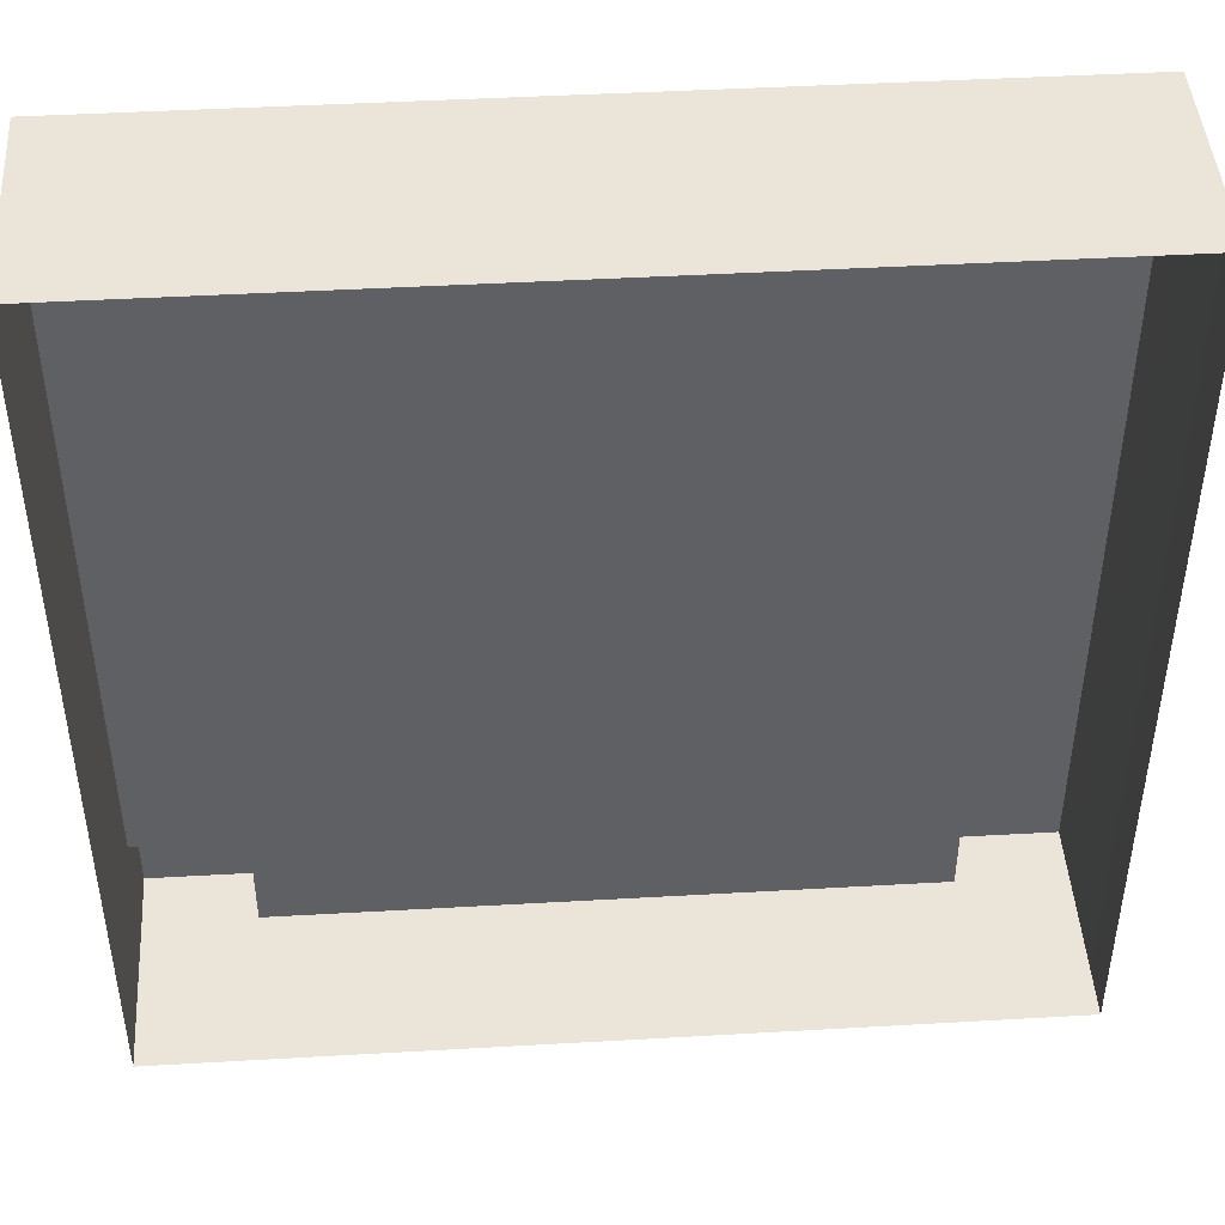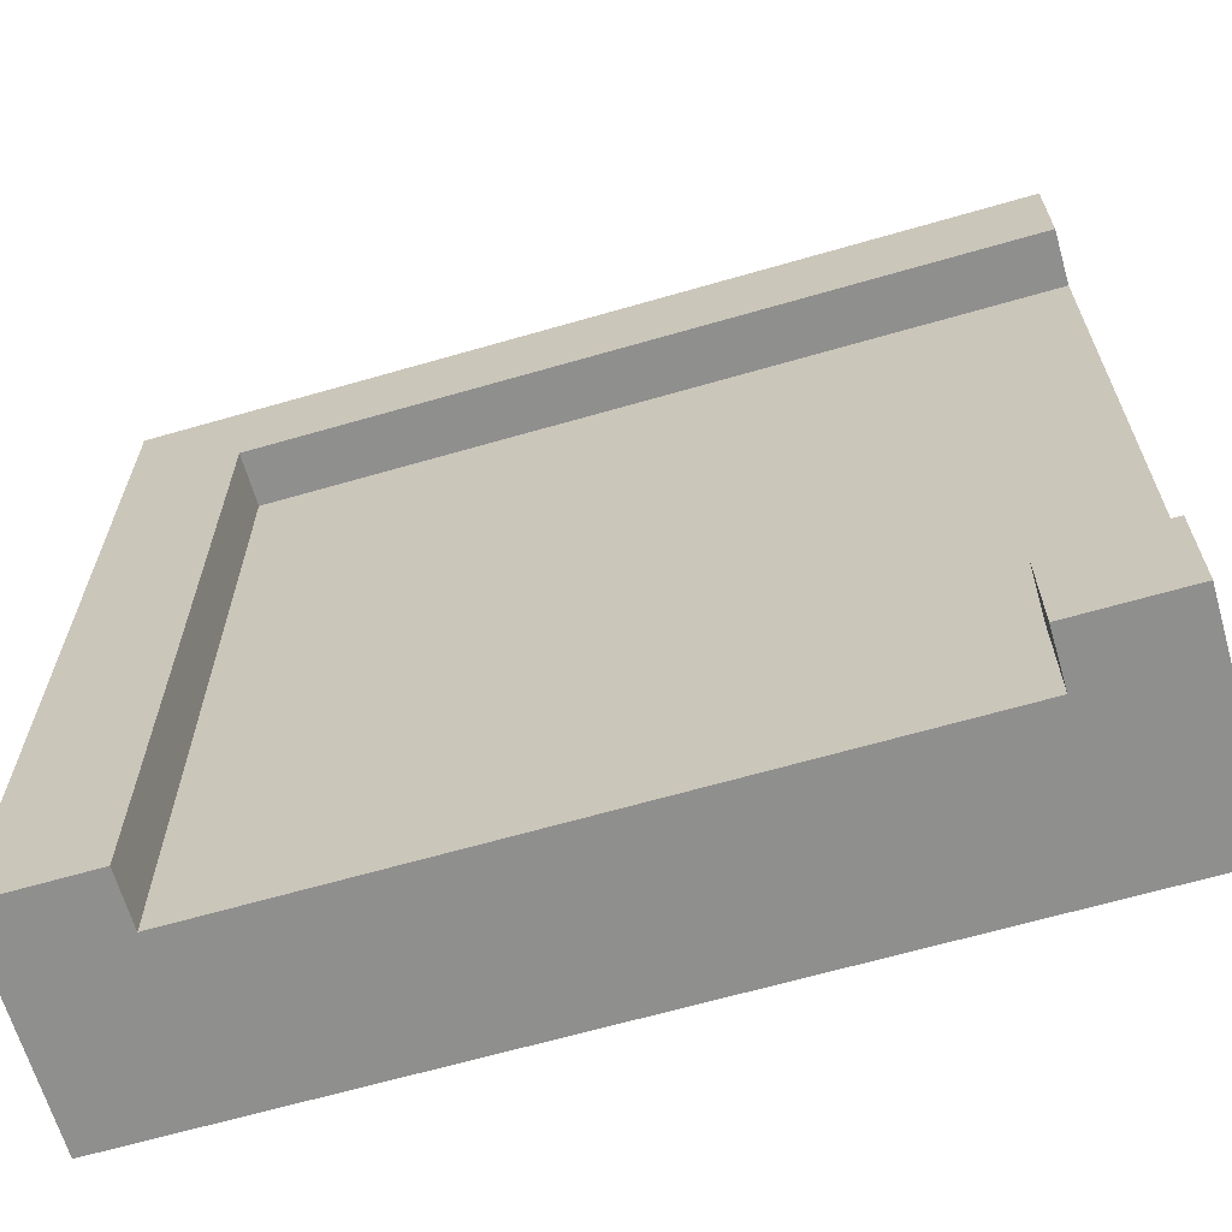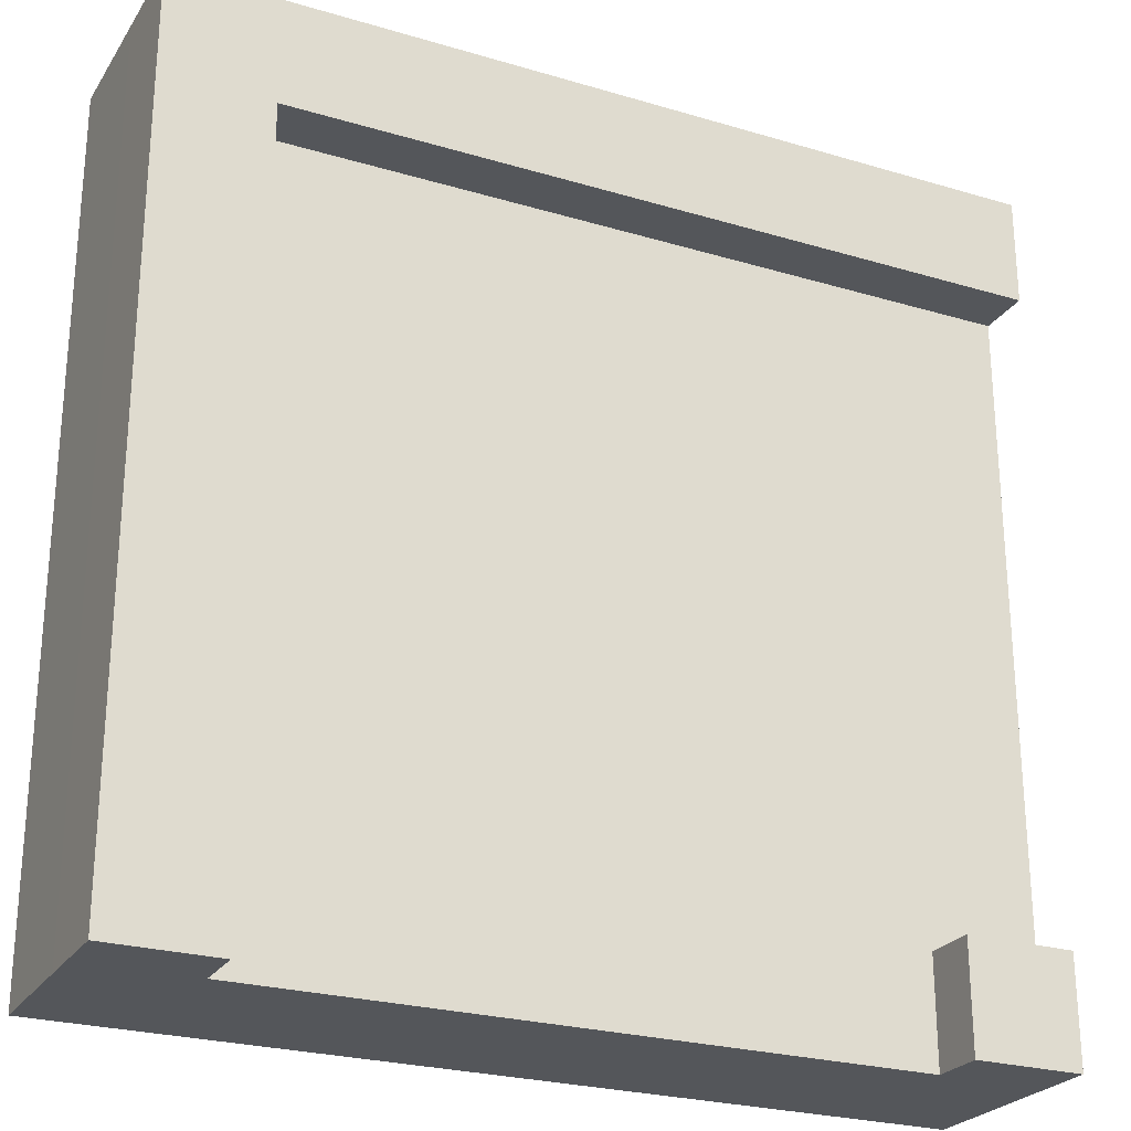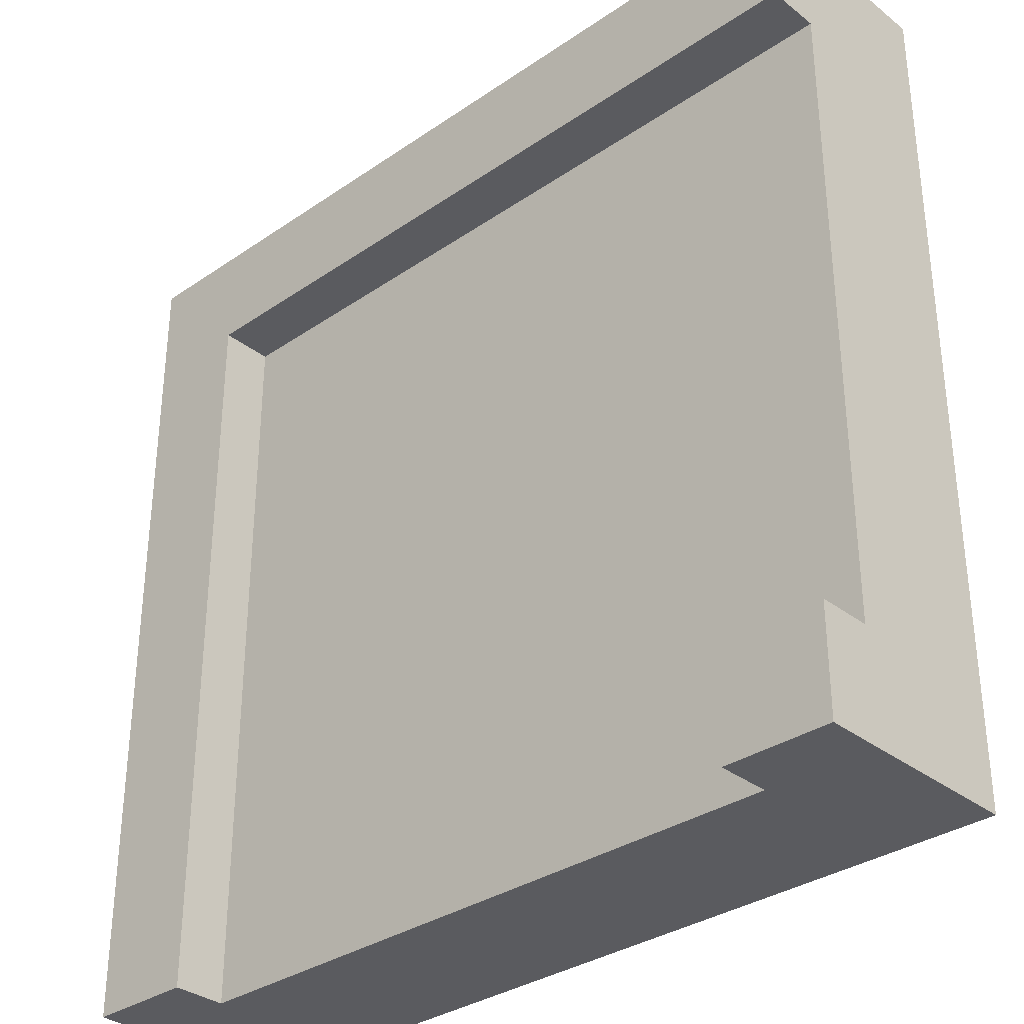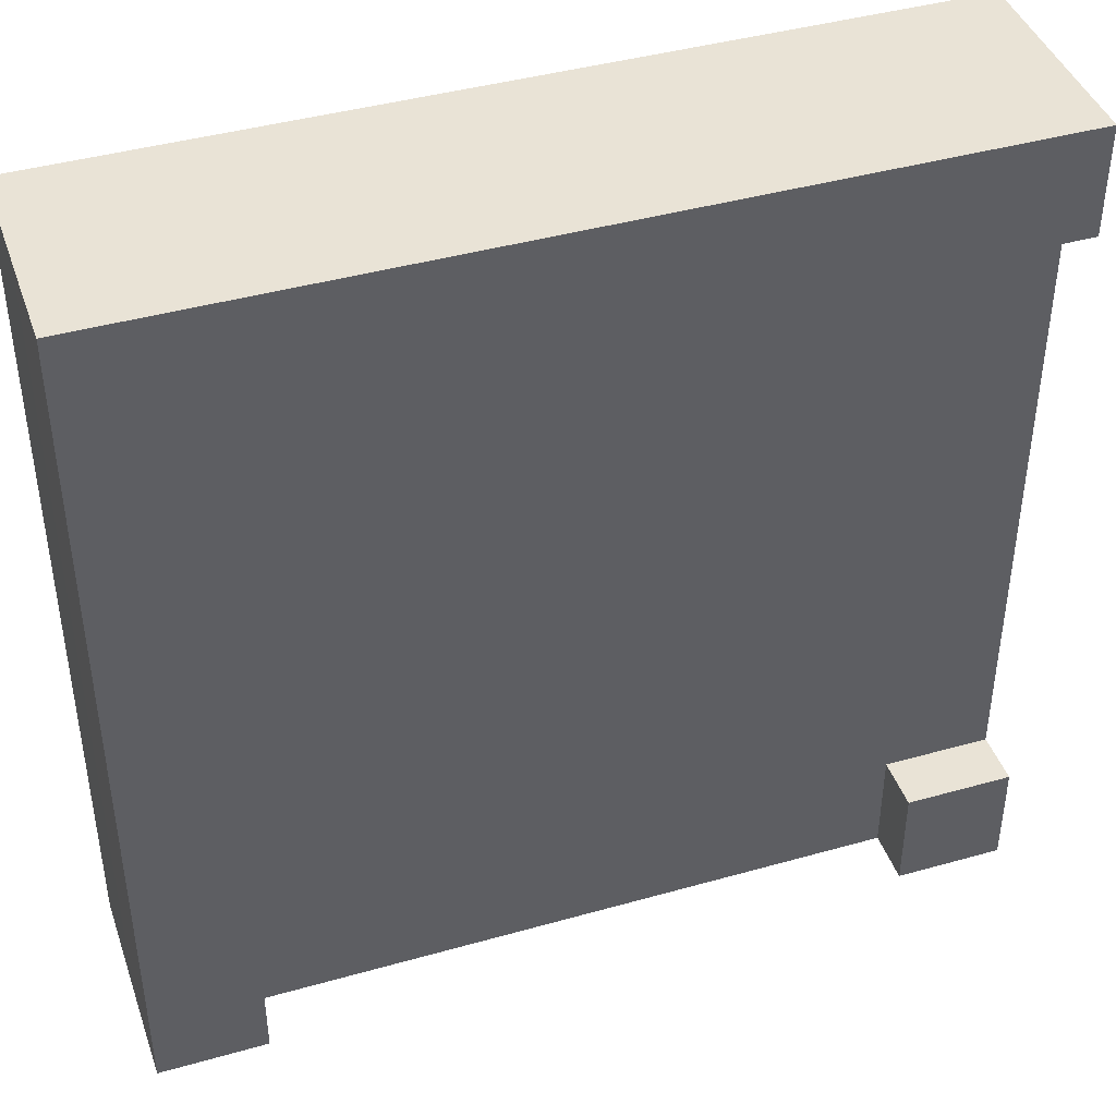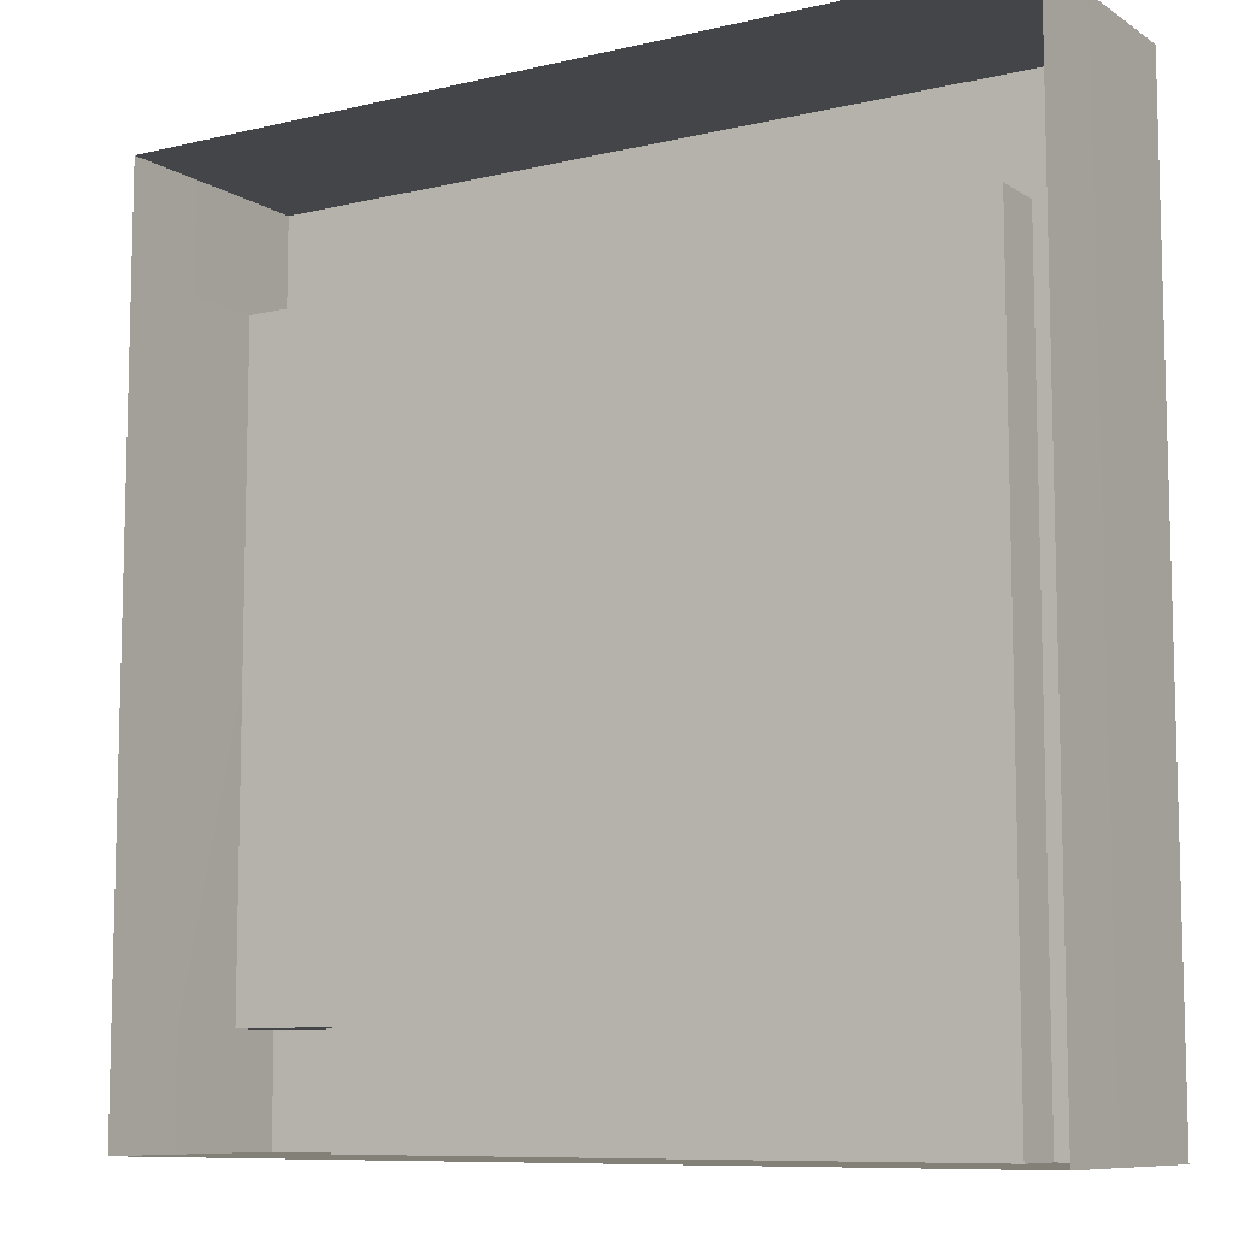
<metadata>
{"format":"obj","ext":"obj","renderer":"f3d","projection":"perspective","resolution":1024,"background":"white","views":[{"elev":45.1,"azim":-3.8,"up":"+Y"},{"elev":-65.3,"azim":-163.8,"up":"+Y"},{"elev":-25.3,"azim":154.4,"up":"+Y"},{"elev":-33.1,"azim":-136.8,"up":"+Y"},{"elev":42.3,"azim":161.3,"up":"+Y"},{"elev":-9.1,"azim":32.3,"up":"+Y"}]}
</metadata>
<code>
g _Combined_Vis49_0
v -0.375 -0.375 -1.5
v -0.375 -0.375 -1.437
v -0.5 -0.375 -1.437
v -0.5 -0.375 -1.5
v -0.375 -0.375 -1.5
v -0.5 -0.375 -1.5
v -0.5 -0.5 -1.5
v -0.375 -0.5 -1.5
v 0.5 0.5 -1.5
v 0.375 -0.5 -1.5
v 0.5 -0.5 -1.5
v 0.375 0.375 -1.5
v -0.5 0.5 -1.5
v -0.5 0.375 -1.5
v -0.375 -0.5 -1.5
v -0.375 -0.5 -1.437
v -0.375 -0.375 -1.437
v -0.375 -0.375 -1.5
v 0.375 0.375 -1.5
v 0.375 0.375 -1.437
v 0.375 -0.5 -1.437
v 0.375 -0.5 -1.5
v -0.375 -0.375 -1.437
v -0.375 -0.5 -1.437
v 0.375 -0.5 -1.437
v 0.375 0.375 -1.437
v -0.5 -0.375 -1.437
v -0.5 0.375 -1.437
v -0.5 0.375 -1.5
v -0.5 0.375 -1.437
v 0.375 0.375 -1.437
v 0.375 0.375 -1.5
v -0.5 -0.5 -1.5
v -0.375 -0.5 -1.437
v -0.375 -0.5 -1.5
v -0.4998 -0.5 -1.437
v -0.3748 -0.5 -1.25
v -0.4998 -0.5 -1.25
v -0.375 -0.5 -1.437
v 0.3752 -0.5 -1.25
v 0.375 -0.5 -1.437
v 0.3752 -0.5 -1.25
v 0.5002 -0.5 -1.25
v 0.5002 -0.5 -1.437
v 0.375 -0.5 -1.5
v 0.5 -0.5 -1.5
v 0.5 -0.5 -1.5
v 0.5002 0.5 -1.437
v 0.5 0.5 -1.5
v 0.5002 -0.5 -1.437
v 0.5002 0.5 -1.25
v 0.5002 -0.5 -1.25
v -0.5 0.5 -1.5
v -0.5 0.375 -1.437
v -0.5 0.375 -1.5
v -0.4998 0.5 -1.437
v -0.4998 0.375 -1.25
v -0.4998 0.5 -1.25
v -0.5 0.375 -1.437
v -0.4998 -0.375 -1.25
v -0.5 -0.375 -1.437
v -0.4998 -0.375 -1.25
v -0.4998 -0.5 -1.25
v -0.4998 -0.5 -1.437
v -0.5 -0.375 -1.5
v -0.5 -0.5 -1.5
v 0.5 0.5 -1.5
v -0.4998 0.5 -1.437
v -0.5 0.5 -1.5
v 0.5002 0.5 -1.437
v -0.4998 0.5 -1.25
v 0.5002 0.5 -1.25
g _Combined_Vis49_0_0
f 3 2 1
f 4 3 1
f 7 6 5
f 8 7 5
f 11 10 9
f 10 12 9
f 13 9 12
f 14 13 12
f 17 16 15
f 18 17 15
f 21 20 19
f 22 21 19
f 25 24 23
f 26 25 23
f 23 27 26
f 27 28 26
f 31 30 29
f 32 31 29
f 35 34 33
f 34 36 33
f 34 37 36
f 37 38 36
f 40 37 39
f 41 40 39
f 43 42 41
f 44 43 41
f 44 41 45
f 46 44 45
f 49 48 47
f 48 50 47
f 48 51 50
f 51 52 50
f 55 54 53
f 54 56 53
f 54 57 56
f 57 58 56
f 60 57 59
f 61 60 59
f 63 62 61
f 64 63 61
f 64 61 65
f 66 64 65
f 69 68 67
f 68 70 67
f 68 71 70
f 71 72 70

</code>
